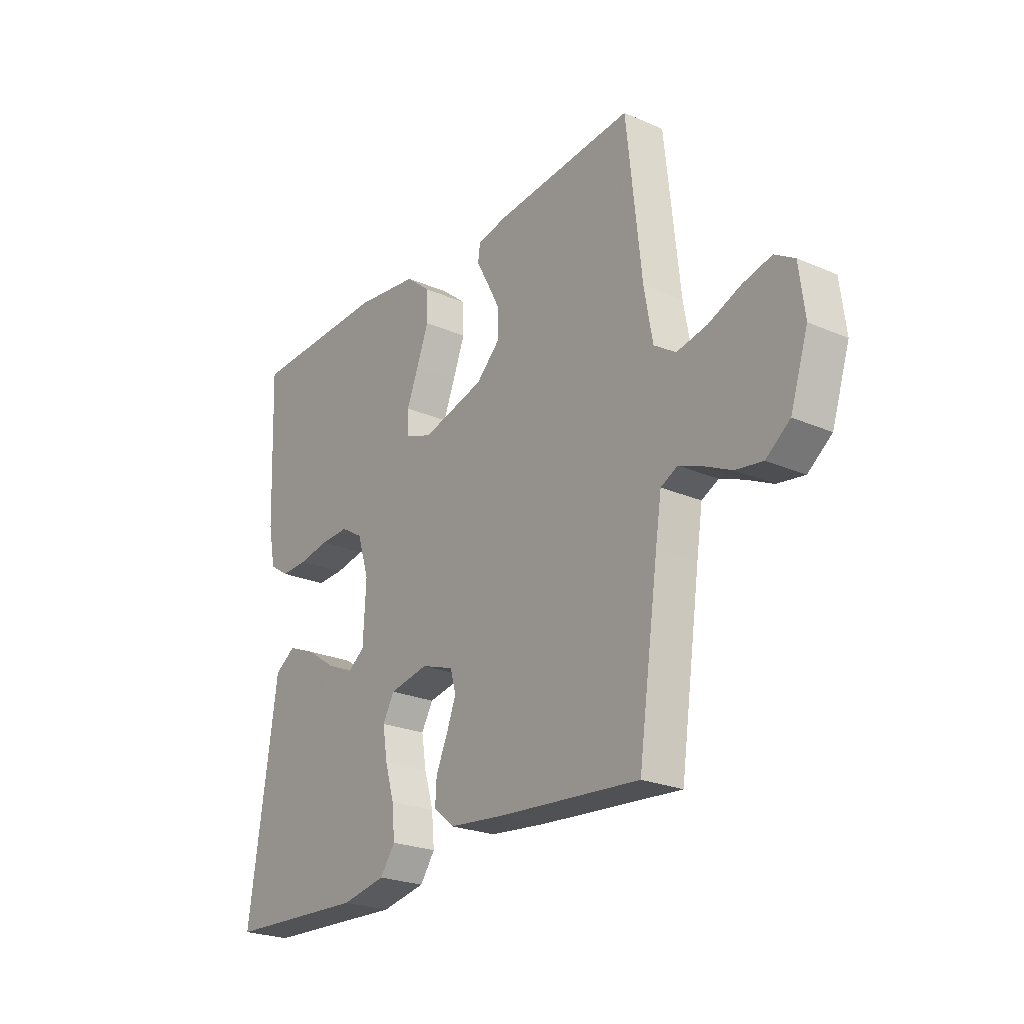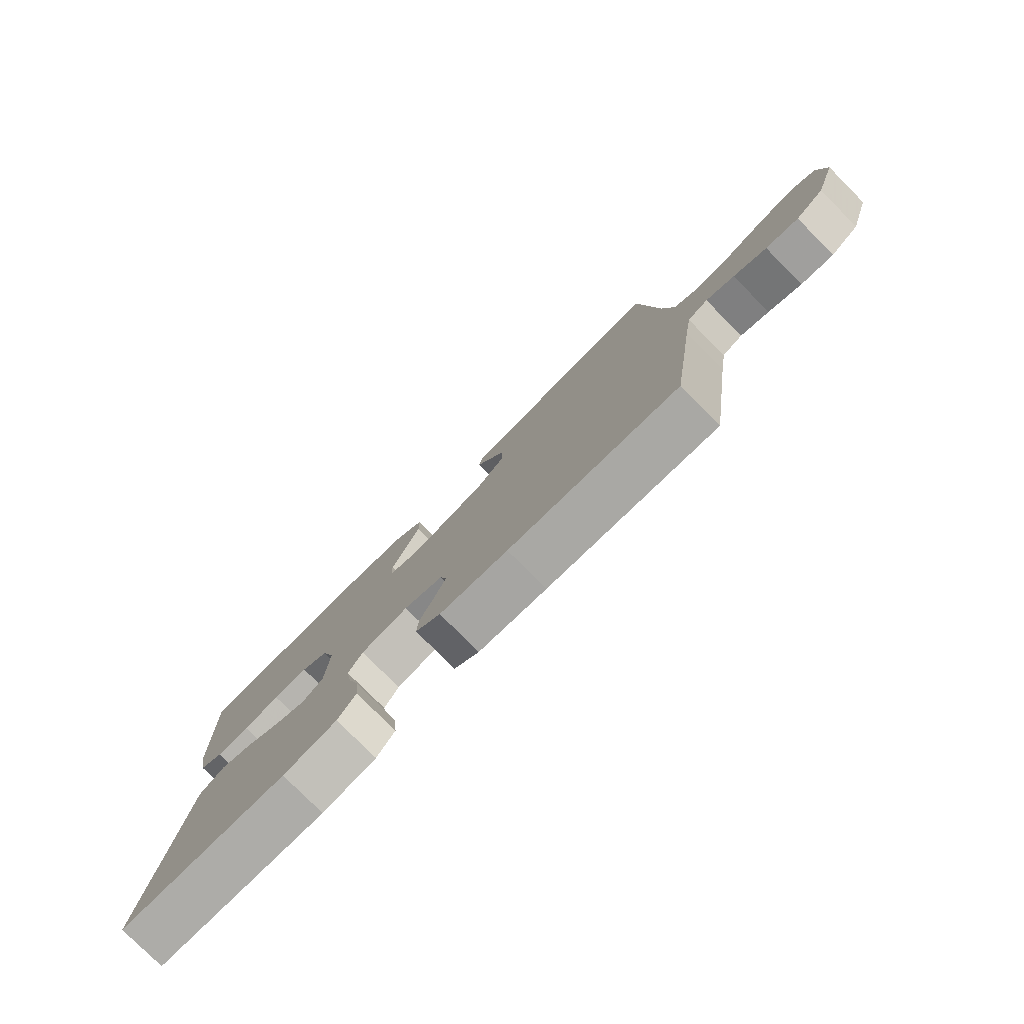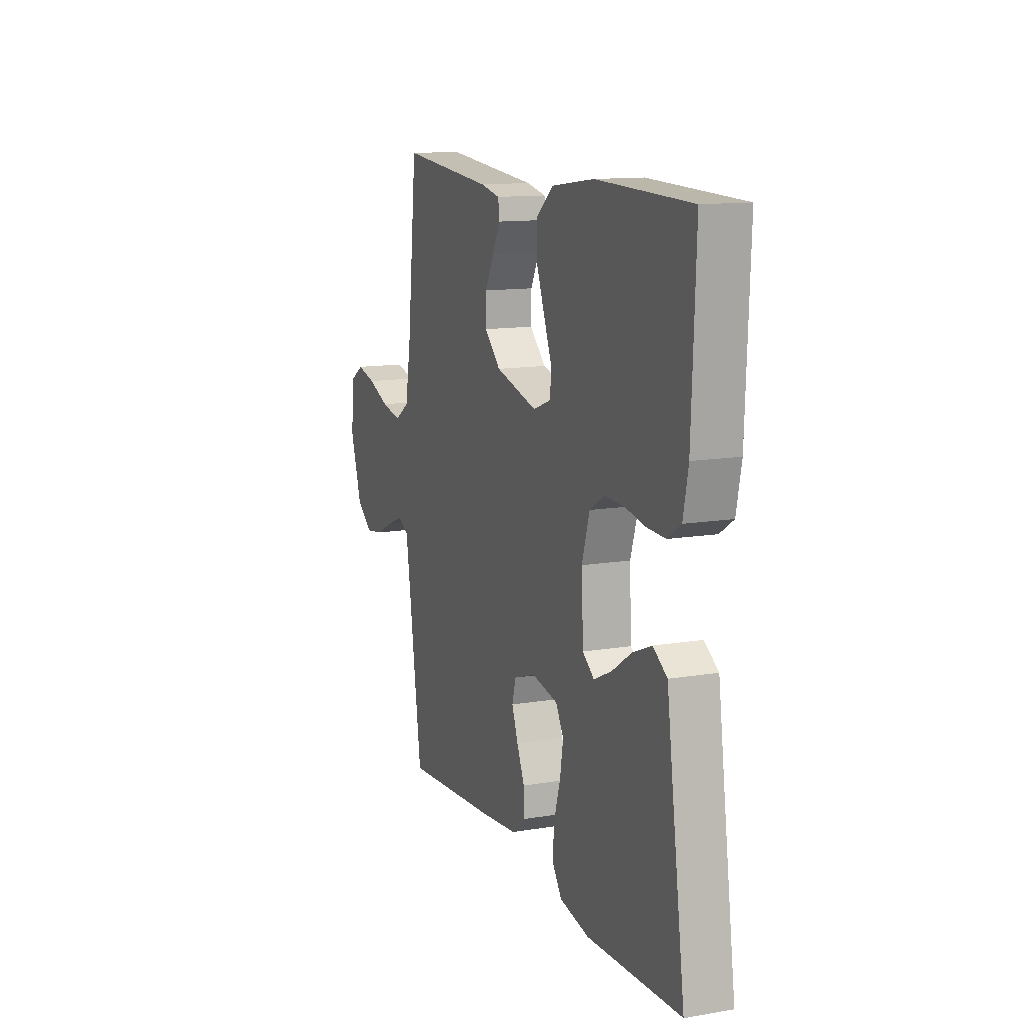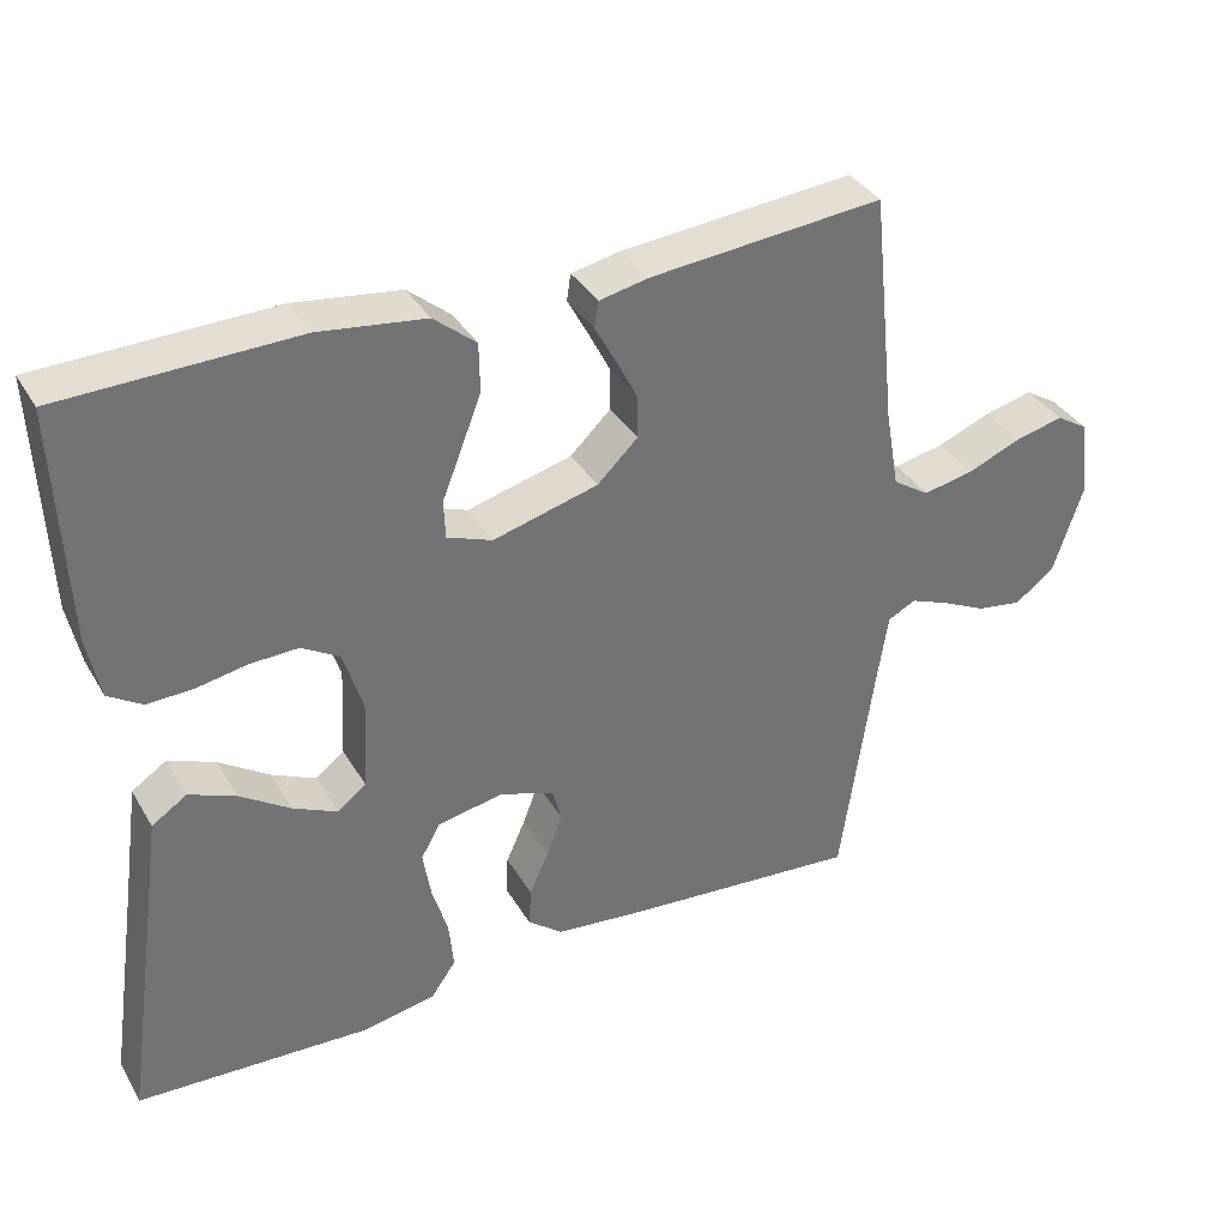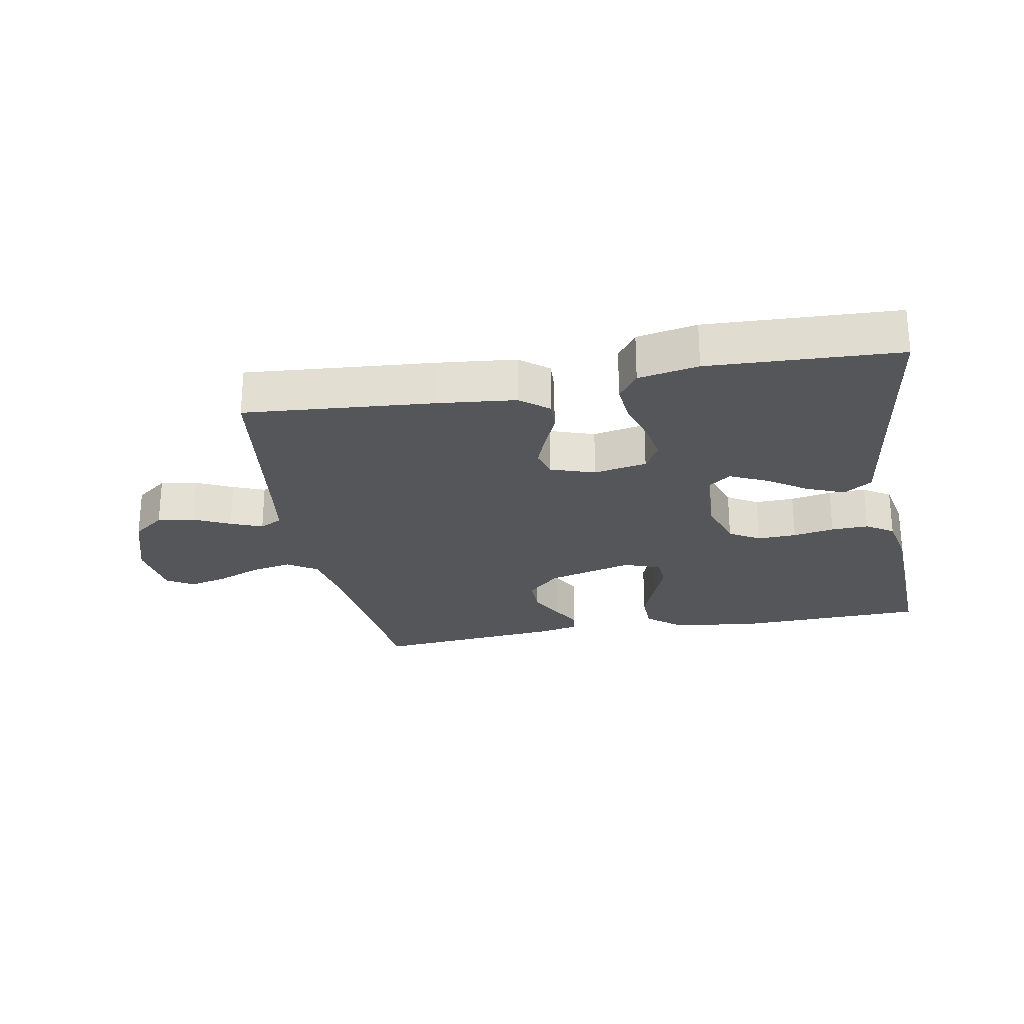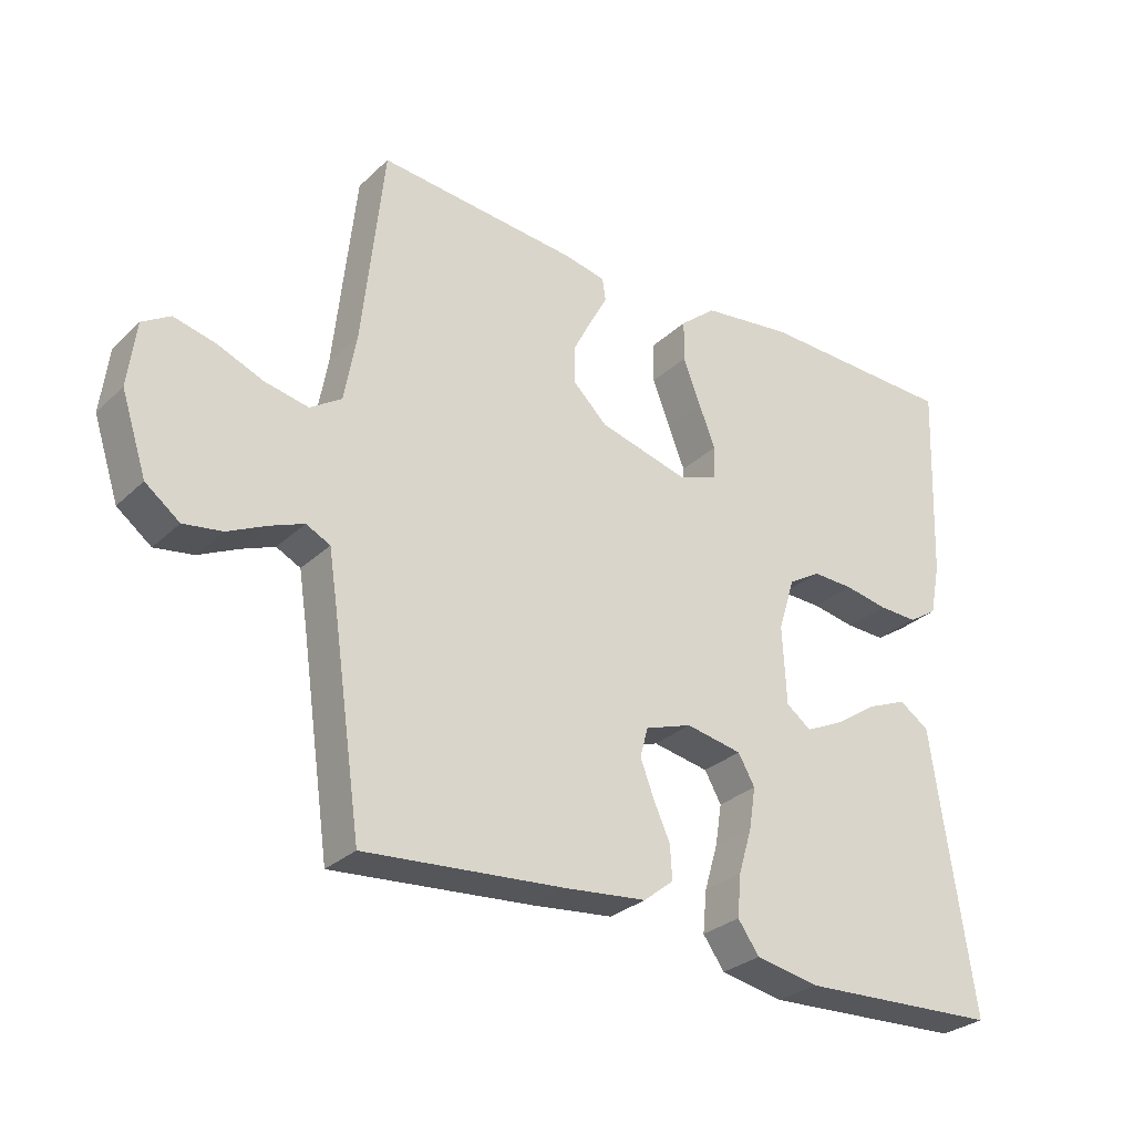
<metadata>
{"format":"obj","ext":"obj","renderer":"f3d","projection":"perspective","resolution":1024,"background":"white","views":[{"elev":-24.1,"azim":54.3,"up":"+Z"},{"elev":-78.9,"azim":44.9,"up":"+Z"},{"elev":12.7,"azim":-111.3,"up":"+Z"},{"elev":36.0,"azim":-27.0,"up":"+Z"},{"elev":-25.2,"azim":-169.4,"up":"+Y"},{"elev":-29.2,"azim":143.5,"up":"+Z"}]}
</metadata>
<code>
v 0.5 0.07 0.5
v 0.532 0.07 0.2
v 0.55 0.07 0.098
v 0.597 0.07 0.067
v 0.662 0.07 0.08
v 0.731 0.07 0.108
v 0.793 0.07 0.123
v 0.835 0.07 0.097
v 0.847 0.07 0
v 0.809 0.07 -0.116
v 0.758 0.07 -0.155
v 0.7 0.07 -0.146
v 0.642 0.07 -0.118
v 0.592 0.07 -0.098
v 0.556 0.07 -0.116
v 0.543 0.07 -0.2
v 0.5 0.07 -0.5
v 0.2 0.07 -0.475
v 0.079 0.07 -0.462
v 0.034 0.07 -0.426
v 0.037 0.07 -0.376
v 0.062 0.07 -0.32
v 0.082 0.07 -0.267
v 0.07 0.07 -0.223
v 0 0.07 -0.199
v -0.084 0.07 -0.215
v -0.109 0.07 -0.259
v -0.099 0.07 -0.321
v -0.079 0.07 -0.388
v -0.073 0.07 -0.451
v -0.105 0.07 -0.496
v -0.2 0.07 -0.514
v -0.5 0.07 -0.5
v -0.456 0.07 -0.2
v -0.439 0.07 -0.08
v -0.394 0.07 -0.05
v -0.334 0.07 -0.075
v -0.27 0.07 -0.118
v -0.213 0.07 -0.145
v -0.176 0.07 -0.117
v -0.17 0.07 0
v -0.195 0.07 0.08
v -0.243 0.07 0.109
v -0.305 0.07 0.107
v -0.37 0.07 0.095
v -0.429 0.07 0.093
v -0.472 0.07 0.121
v -0.488 0.07 0.2
v -0.5 0.07 0.5
v -0.2 0.07 0.508
v -0.064 0.07 0.49
v -0.01 0.07 0.445
v -0.009 0.07 0.383
v -0.035 0.07 0.315
v -0.06 0.07 0.252
v -0.058 0.07 0.203
v 0 0.07 0.181
v 0.135 0.07 0.217
v 0.187 0.07 0.267
v 0.186 0.07 0.323
v 0.158 0.07 0.378
v 0.132 0.07 0.426
v 0.137 0.07 0.46
v 0.2 0.07 0.473
v 0.5 0 0.5
v 0.532 0 0.2
v 0.55 0 0.098
v 0.597 0 0.067
v 0.662 0 0.08
v 0.731 0 0.108
v 0.793 0 0.123
v 0.835 0 0.097
v 0.847 0 0
v 0.809 0 -0.116
v 0.758 0 -0.155
v 0.7 0 -0.146
v 0.642 0 -0.118
v 0.592 0 -0.098
v 0.556 0 -0.116
v 0.543 0 -0.2
v 0.5 0 -0.5
v 0.2 0 -0.475
v 0.079 0 -0.462
v 0.034 0 -0.426
v 0.037 0 -0.376
v 0.062 0 -0.32
v 0.082 0 -0.267
v 0.07 0 -0.223
v 0 0 -0.199
v -0.084 0 -0.215
v -0.109 0 -0.259
v -0.099 0 -0.321
v -0.079 0 -0.388
v -0.073 0 -0.451
v -0.105 0 -0.496
v -0.2 0 -0.514
v -0.5 0 -0.5
v -0.456 0 -0.2
v -0.439 0 -0.08
v -0.394 0 -0.05
v -0.334 0 -0.075
v -0.27 0 -0.118
v -0.213 0 -0.145
v -0.176 0 -0.117
v -0.17 0 0
v -0.195 0 0.08
v -0.243 0 0.109
v -0.305 0 0.107
v -0.37 0 0.095
v -0.429 0 0.093
v -0.472 0 0.121
v -0.488 0 0.2
v -0.5 0 0.5
v -0.2 0 0.508
v -0.064 0 0.49
v -0.01 0 0.445
v -0.009 0 0.383
v -0.035 0 0.315
v -0.06 0 0.252
v -0.058 0 0.203
v 0 0 0.181
v 0.135 0 0.217
v 0.187 0 0.267
v 0.186 0 0.323
v 0.158 0 0.378
v 0.132 0 0.426
v 0.137 0 0.46
v 0.2 0 0.473
f 64 1 2
f 63 64 2
f 62 63 2
f 61 62 2
f 60 61 2 3
f 59 60 3 4
f 58 59 4
f 57 58 4
f 53 54 55
f 52 53 55
f 51 52 55
f 50 51 55
f 49 50 55
f 48 49 55
f 47 48 55
f 46 47 55
f 45 46 55
f 44 45 55
f 43 44 55 56
f 42 43 56 57
f 36 37 38
f 35 36 38
f 34 35 38
f 34 38 39
f 33 34 39
f 32 33 39
f 31 32 39
f 30 31 39
f 29 30 39
f 28 29 39
f 27 28 39 40
f 20 21 22
f 19 20 22
f 18 19 22
f 17 18 22
f 16 17 22
f 15 16 22 23
f 14 15 23 24
f 11 12 13
f 10 11 13
f 9 10 13
f 8 9 13
f 7 8 13
f 6 7 13
f 5 6 13
f 4 5 13 14
f 14 24 25
f 4 14 25
f 57 4 25
f 42 57 25
f 41 42 25
f 41 25 26
f 26 27 40 41
f 66 65 128
f 66 128 127
f 66 127 126
f 66 126 125
f 67 66 125 124
f 68 67 124 123
f 68 123 122
f 68 122 121
f 119 118 117
f 119 117 116
f 119 116 115
f 119 115 114
f 119 114 113
f 119 113 112
f 119 112 111
f 119 111 110
f 119 110 109
f 119 109 108
f 120 119 108 107
f 121 120 107 106
f 102 101 100
f 102 100 99
f 102 99 98
f 103 102 98
f 103 98 97
f 103 97 96
f 103 96 95
f 103 95 94
f 103 94 93
f 103 93 92
f 104 103 92 91
f 86 85 84
f 86 84 83
f 86 83 82
f 86 82 81
f 86 81 80
f 87 86 80 79
f 88 87 79 78
f 77 76 75
f 77 75 74
f 77 74 73
f 77 73 72
f 77 72 71
f 77 71 70
f 77 70 69
f 78 77 69 68
f 89 88 78
f 89 78 68
f 89 68 121
f 89 121 106
f 89 106 105
f 90 89 105
f 105 104 91 90
f 1 65 66 2
f 2 66 67 3
f 3 67 68 4
f 4 68 69 5
f 5 69 70 6
f 6 70 71 7
f 7 71 72 8
f 8 72 73 9
f 9 73 74 10
f 10 74 75 11
f 11 75 76 12
f 12 76 77 13
f 13 77 78 14
f 14 78 79 15
f 15 79 80 16
f 16 80 81 17
f 17 81 82 18
f 18 82 83 19
f 19 83 84 20
f 20 84 85 21
f 21 85 86 22
f 22 86 87 23
f 23 87 88 24
f 24 88 89 25
f 25 89 90 26
f 26 90 91 27
f 27 91 92 28
f 28 92 93 29
f 29 93 94 30
f 30 94 95 31
f 31 95 96 32
f 32 96 97 33
f 33 97 98 34
f 34 98 99 35
f 35 99 100 36
f 36 100 101 37
f 37 101 102 38
f 38 102 103 39
f 39 103 104 40
f 40 104 105 41
f 41 105 106 42
f 42 106 107 43
f 43 107 108 44
f 44 108 109 45
f 45 109 110 46
f 46 110 111 47
f 47 111 112 48
f 48 112 113 49
f 49 113 114 50
f 50 114 115 51
f 51 115 116 52
f 52 116 117 53
f 53 117 118 54
f 54 118 119 55
f 55 119 120 56
f 56 120 121 57
f 57 121 122 58
f 58 122 123 59
f 59 123 124 60
f 60 124 125 61
f 61 125 126 62
f 62 126 127 63
f 63 127 128 64
f 64 128 65 1

</code>
